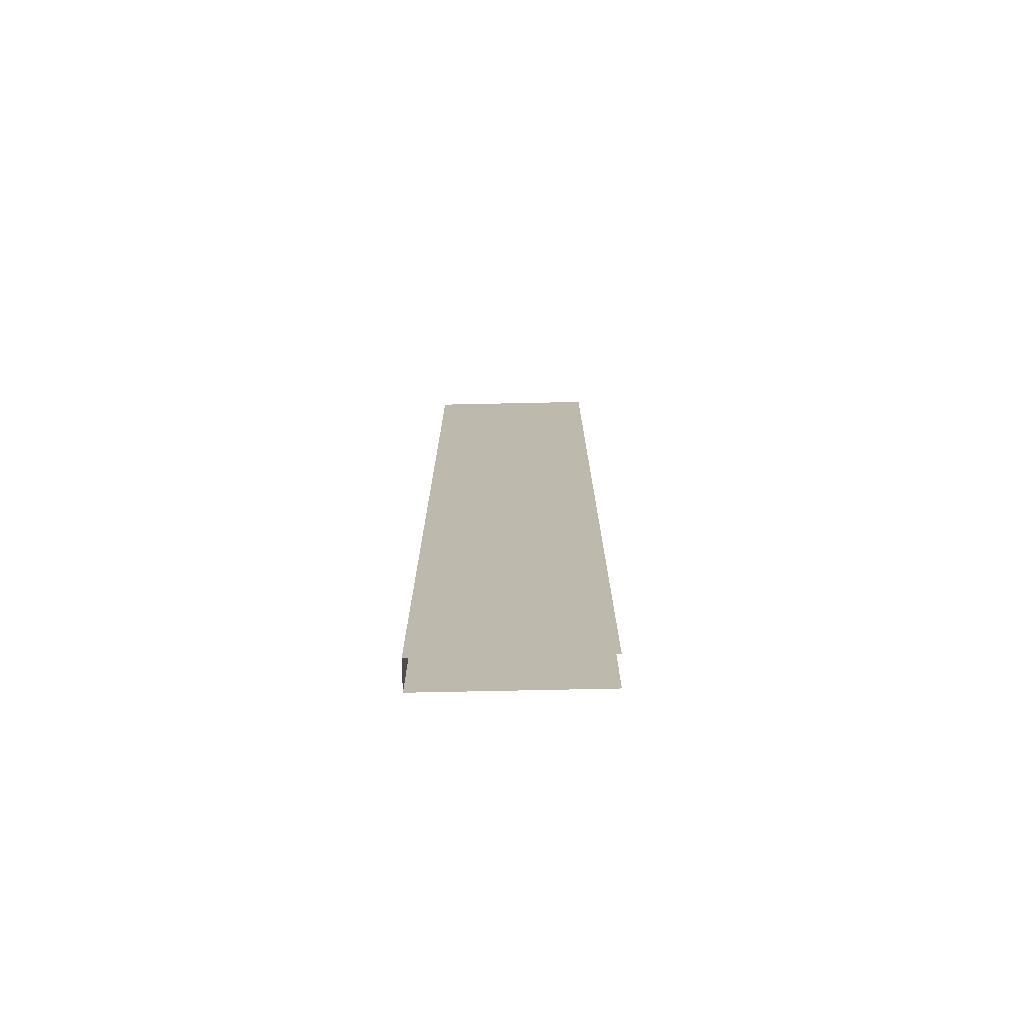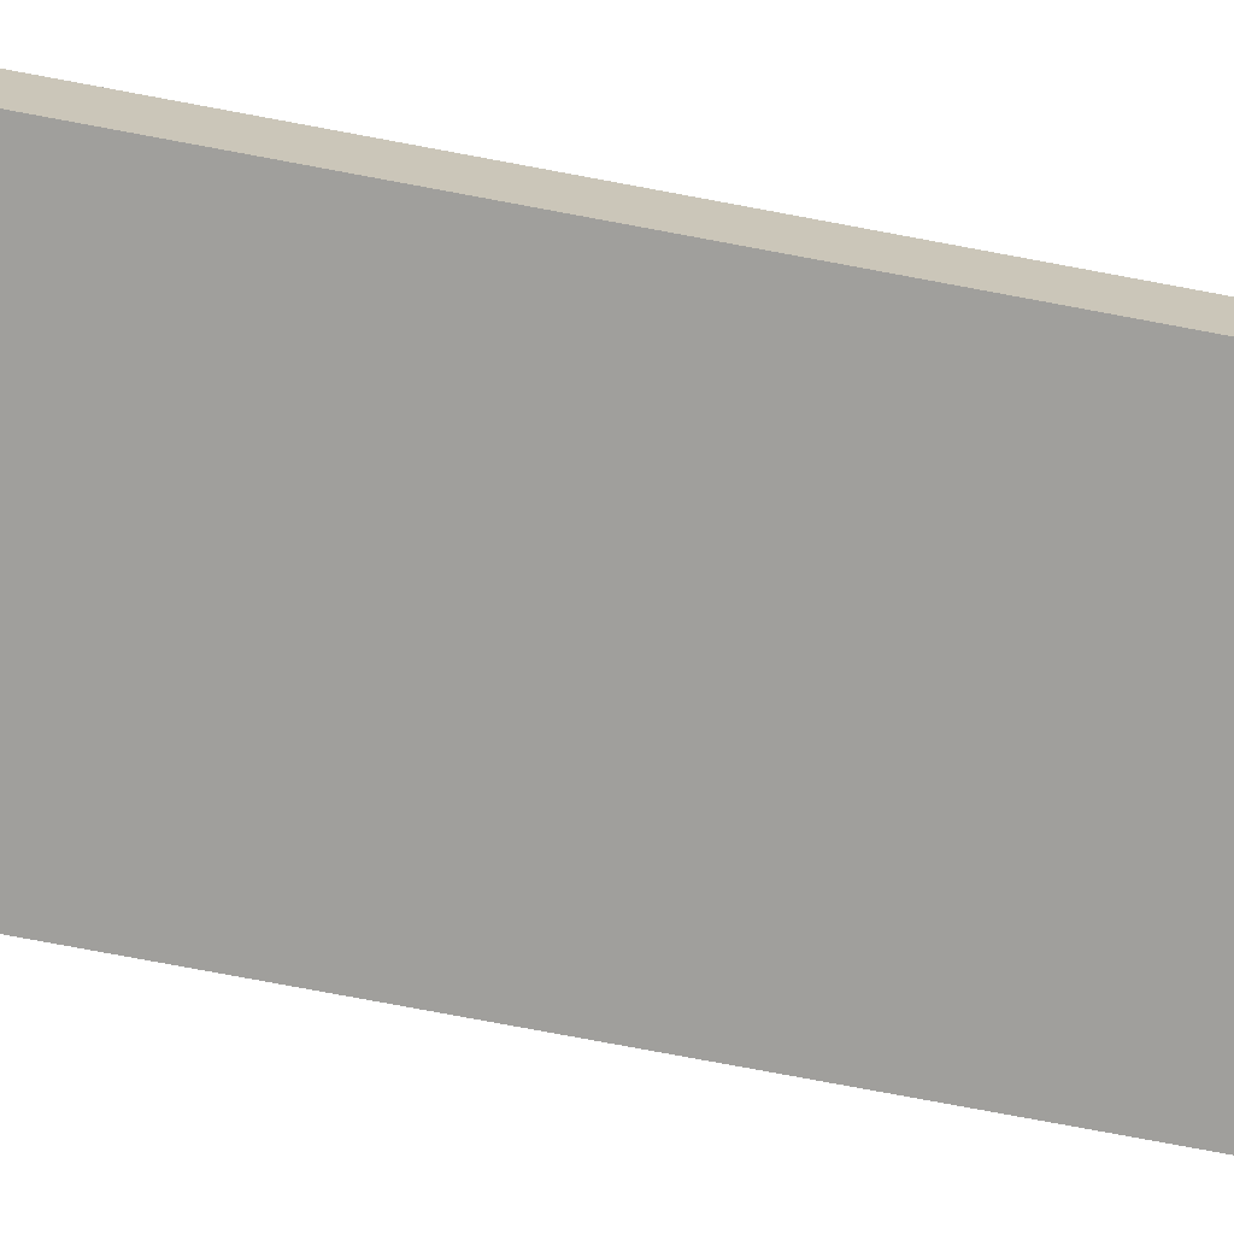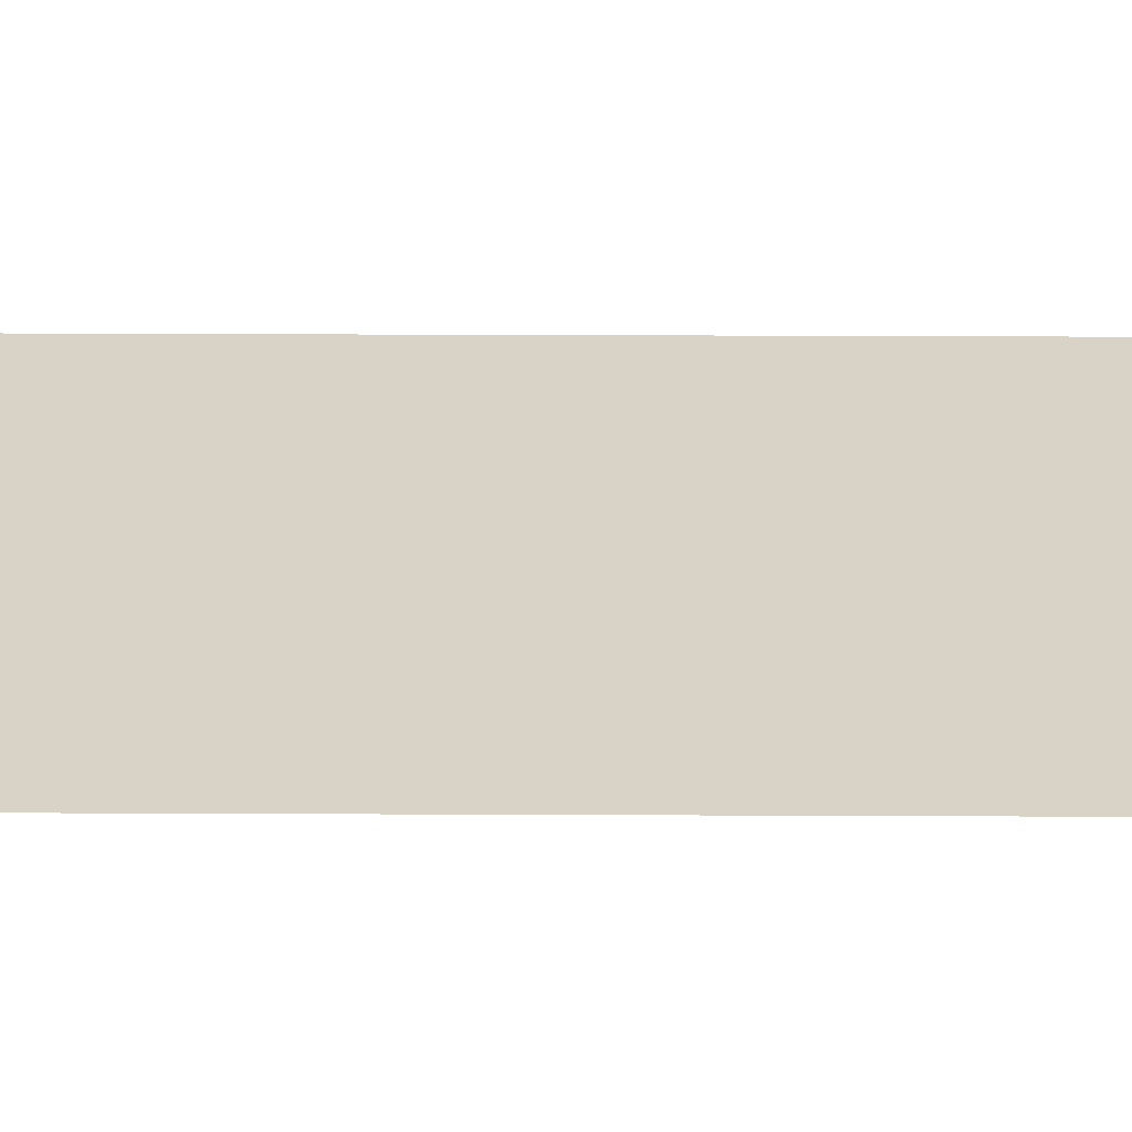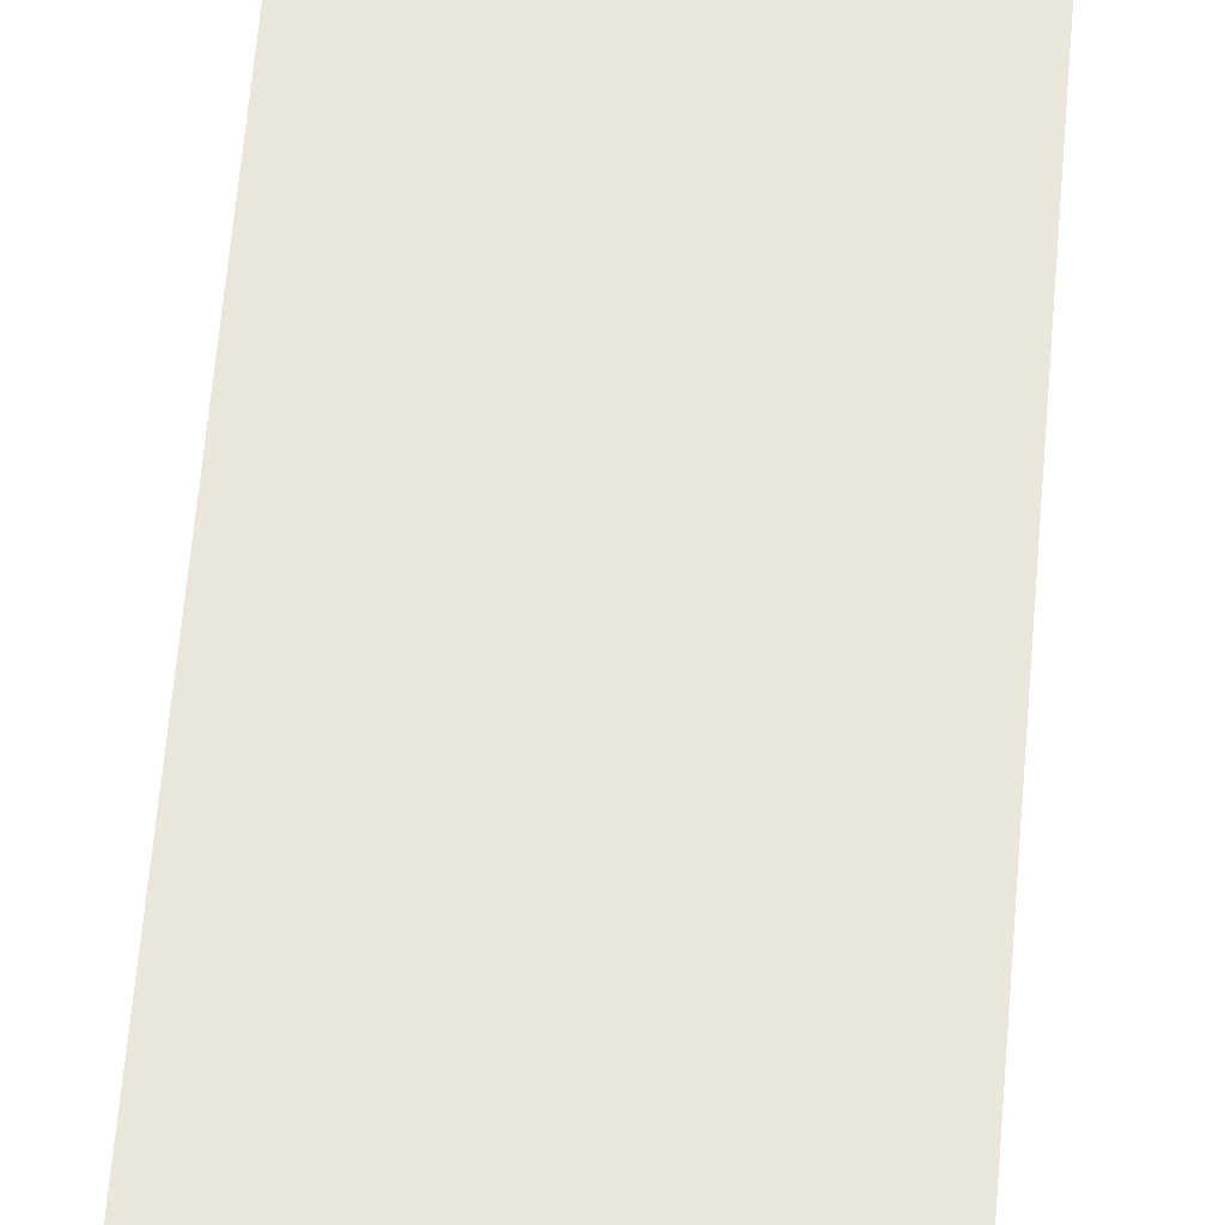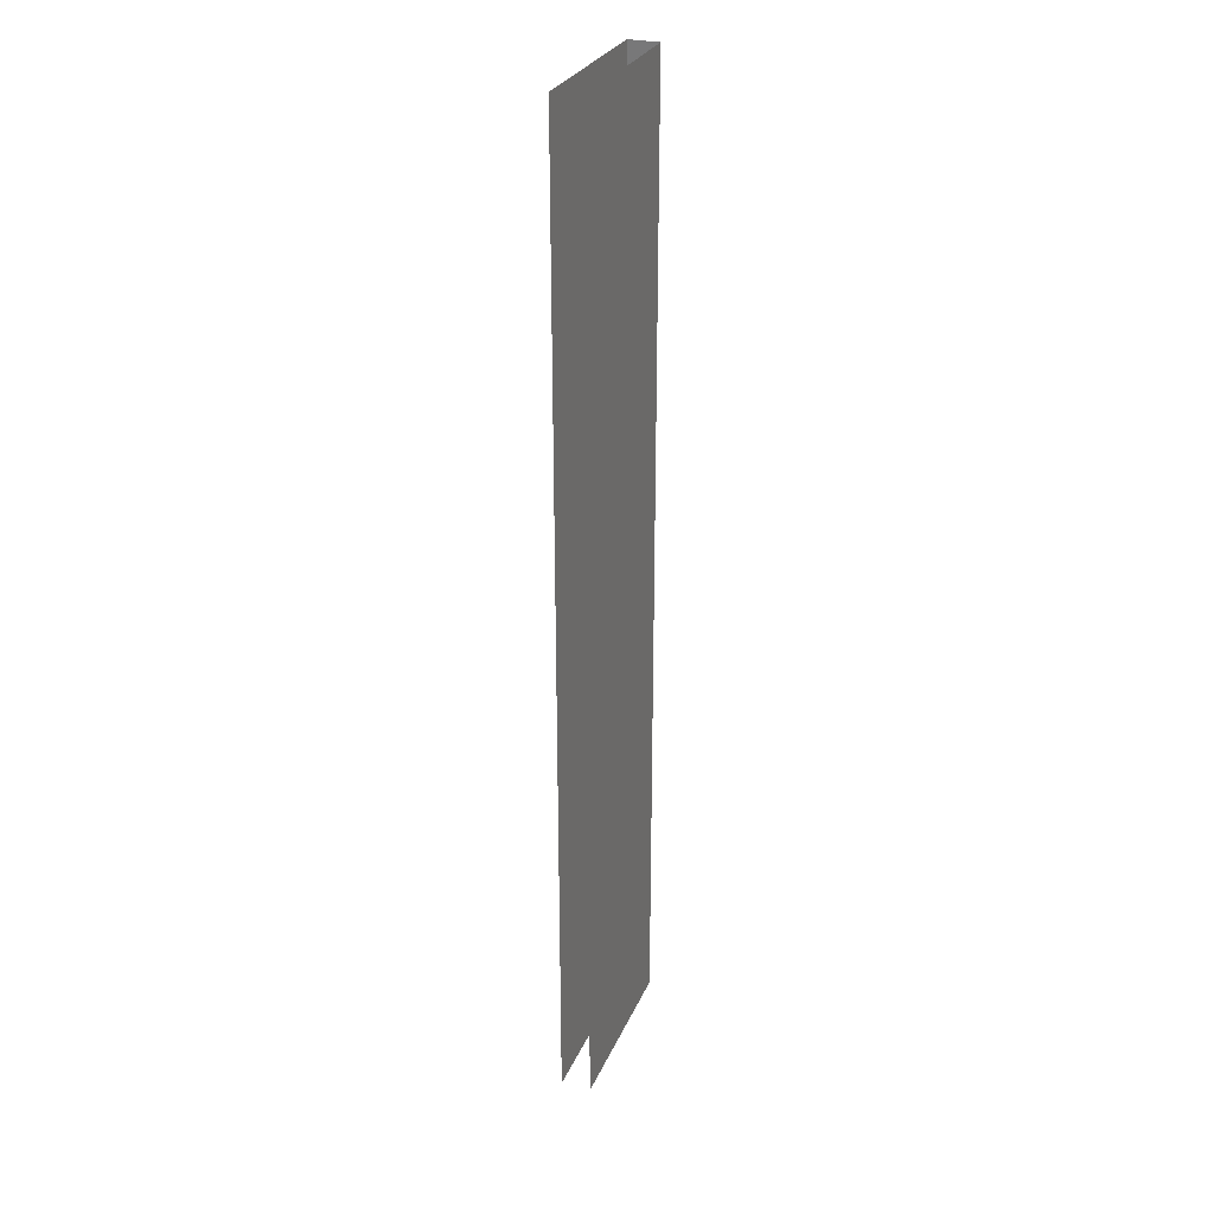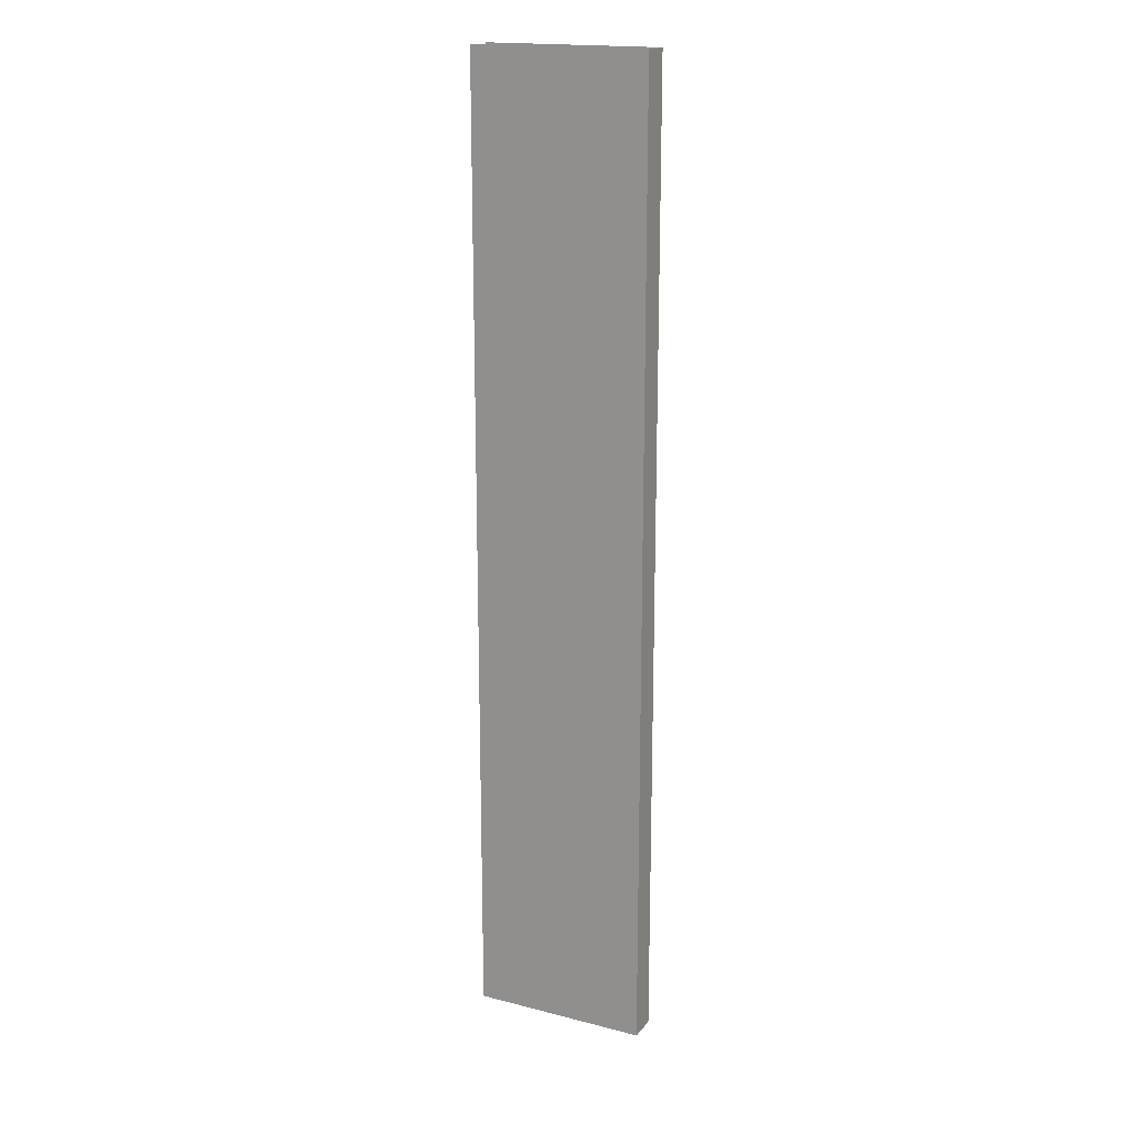
<metadata>
{"format":"obj","ext":"obj","renderer":"f3d","projection":"perspective","resolution":1024,"background":"white","views":[{"elev":-74.5,"azim":-178.8,"up":"+Z"},{"elev":-71.2,"azim":79.1,"up":"+Y"},{"elev":28.0,"azim":-89.6,"up":"+Y"},{"elev":55.0,"azim":-175.5,"up":"+Y"},{"elev":28.4,"azim":-69.9,"up":"+Z"},{"elev":18.0,"azim":26.3,"up":"+Z"}]}
</metadata>
<code>
o B_8_1/B_8/mesh15/mesh15-geometry#mesh15-geometry
v -0.3125 0.6802 0.3438
v -0.4499 0.6802 -0.4122
v -0.4499 0.6802 0.3438
v -0.3125 0.6802 -0.4122
v -0.3125 0.6573 -0.4122
v -0.3125 0.6573 0.3438
v -0.4499 0.6573 -0.4122
v -0.4499 0.6573 0.3438
f 1 2 3
f 2 1 4
f 1 5 4
f 5 1 6
f 6 7 5
f 7 6 8
f 3 2 1
f 4 1 2
f 4 5 1
f 6 1 5
f 5 7 6
f 8 6 7

</code>
